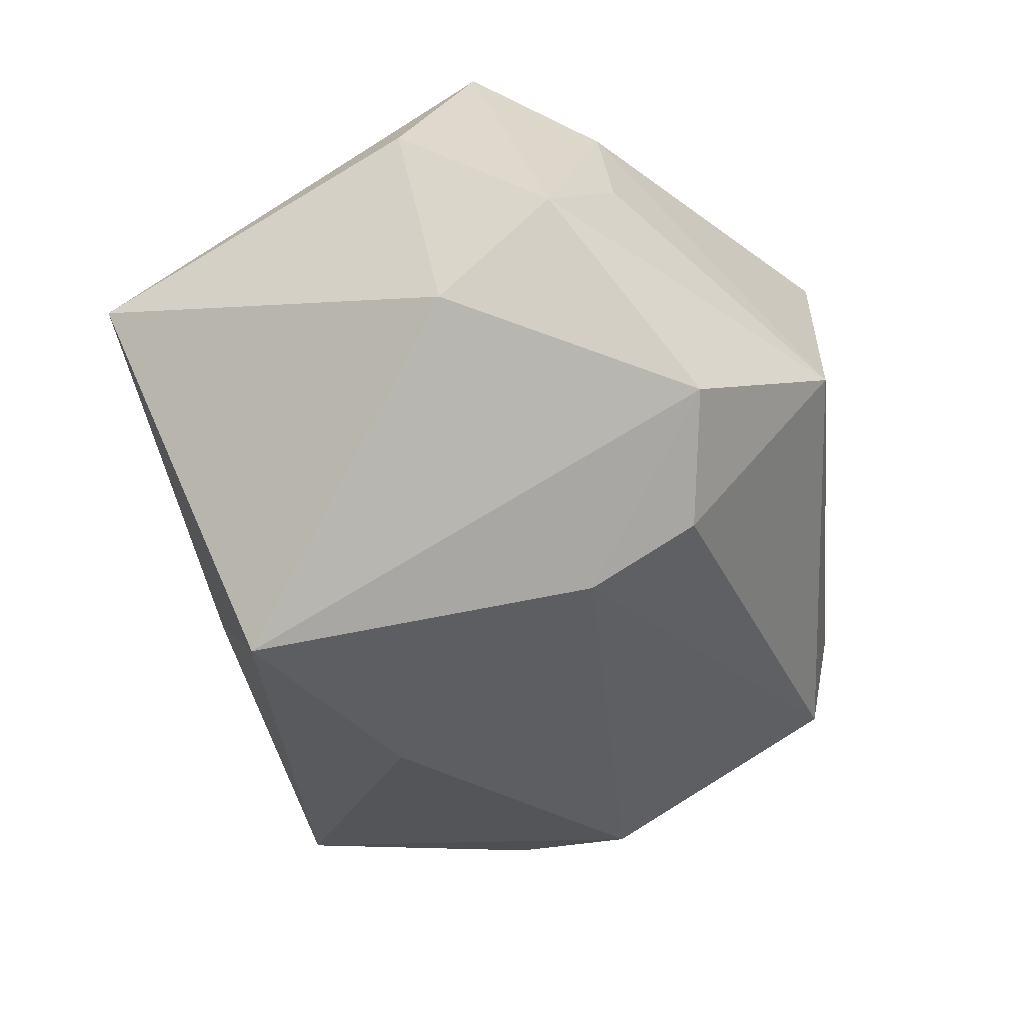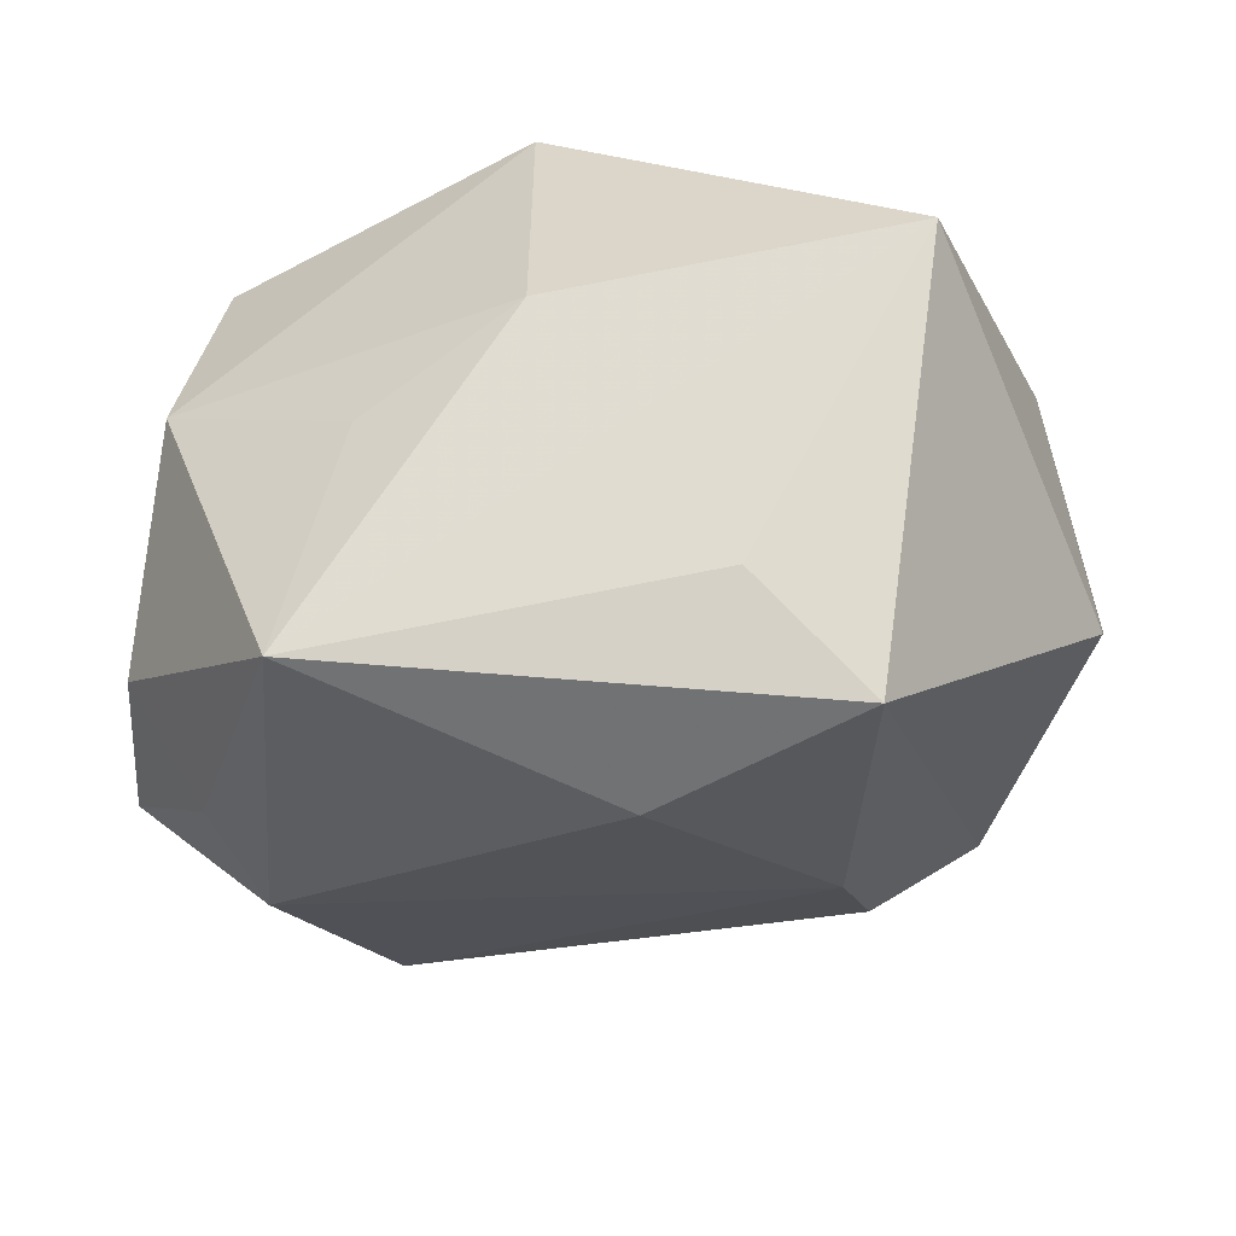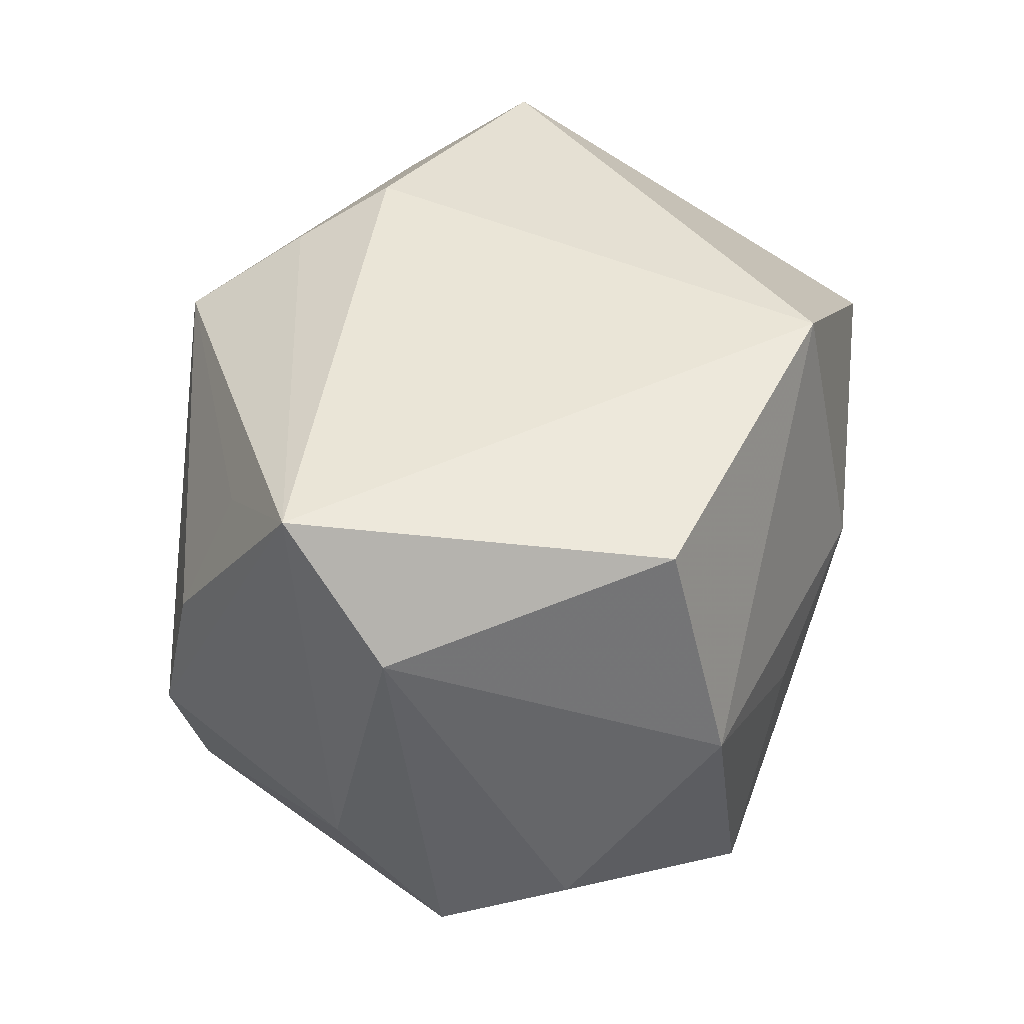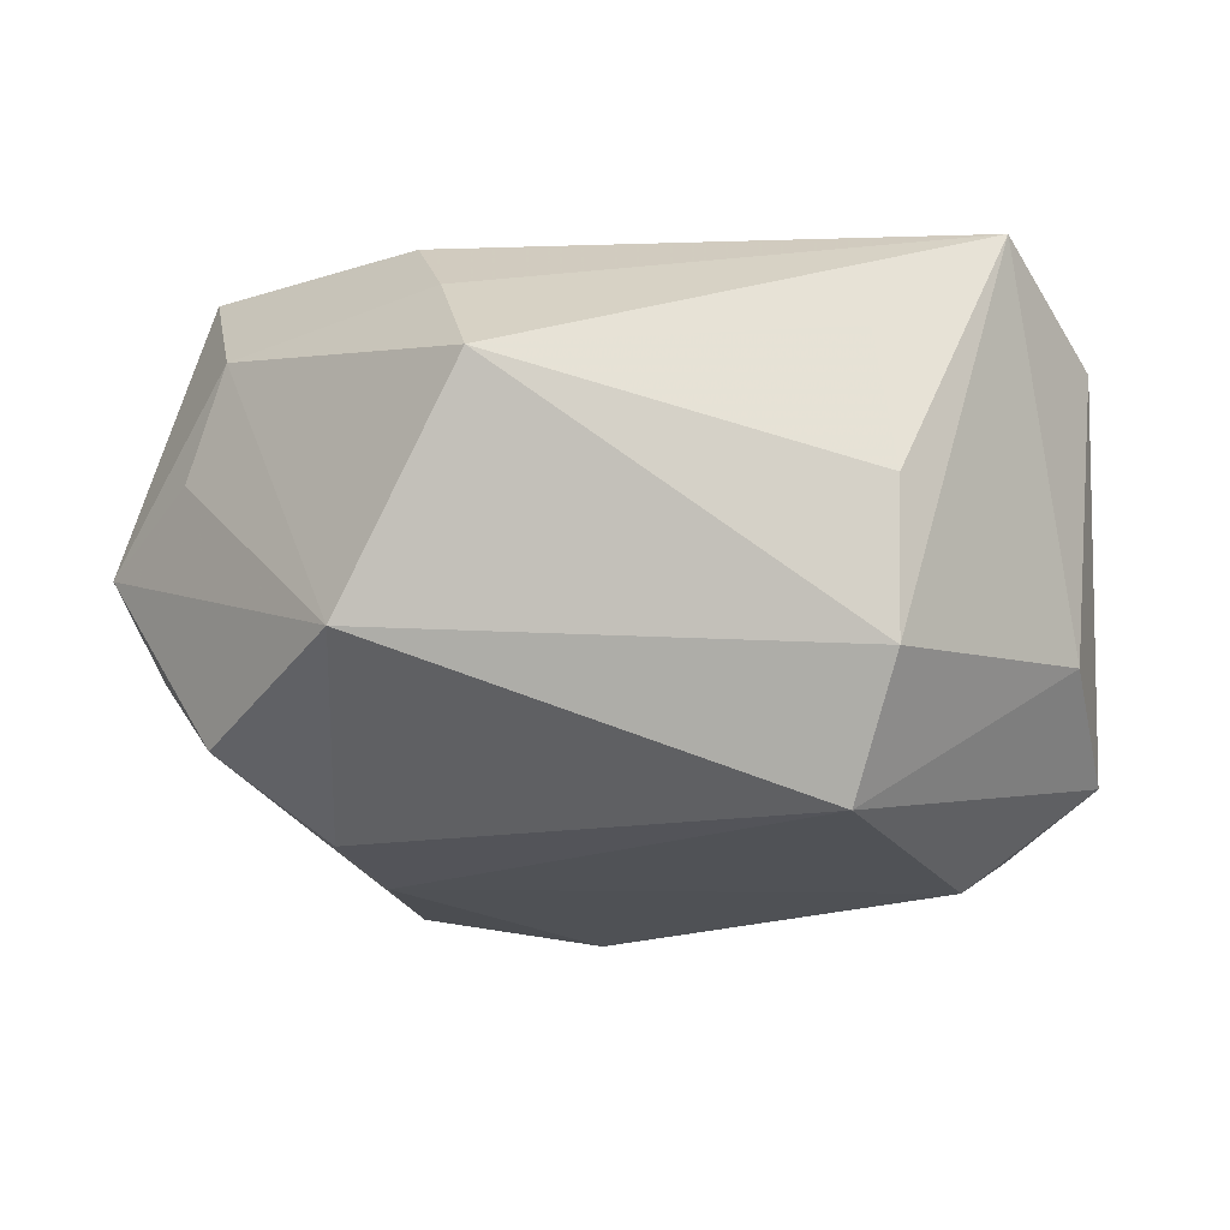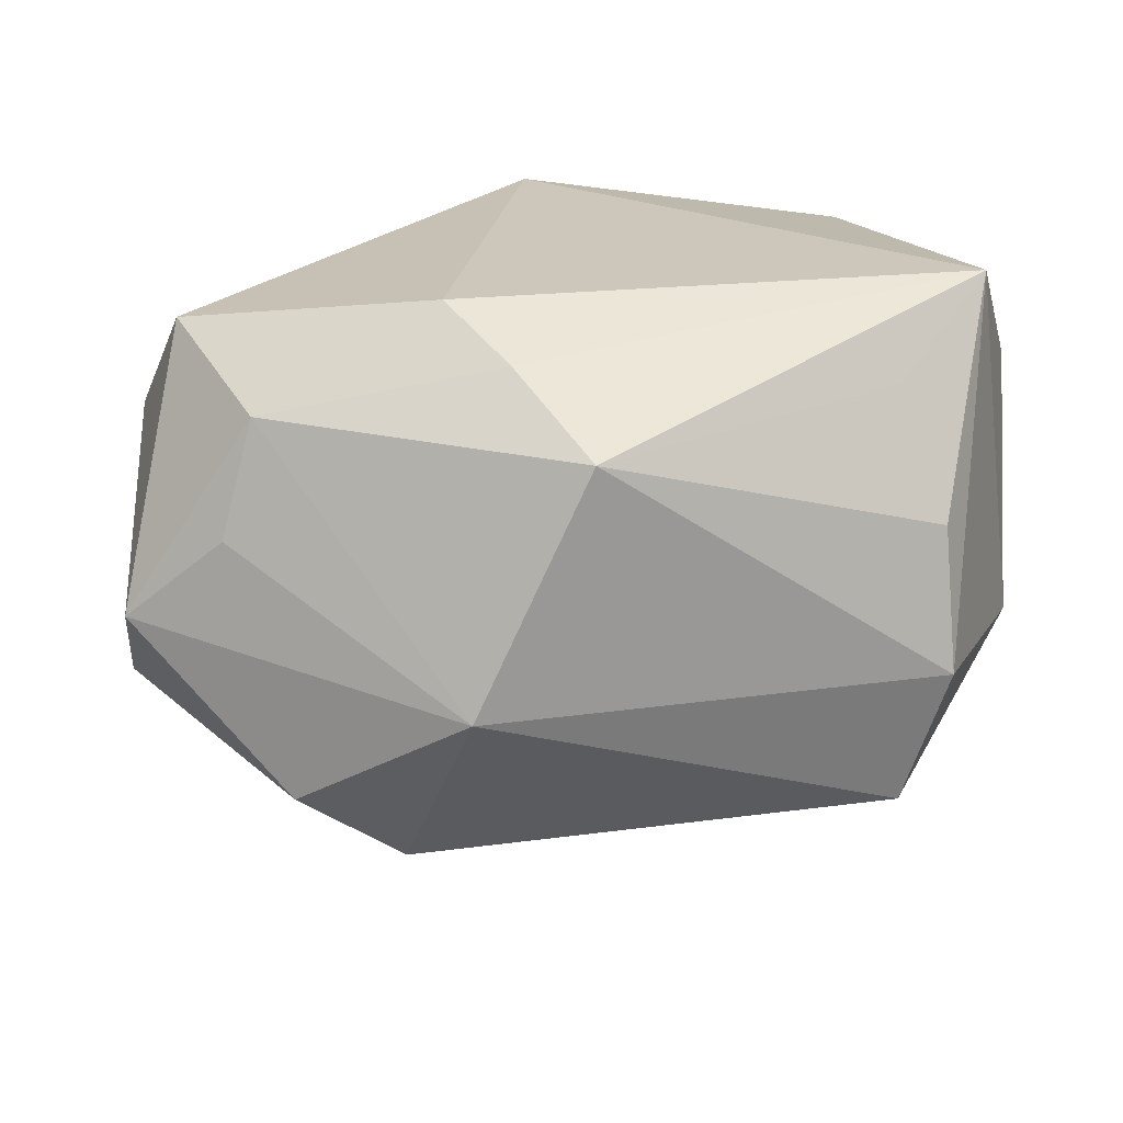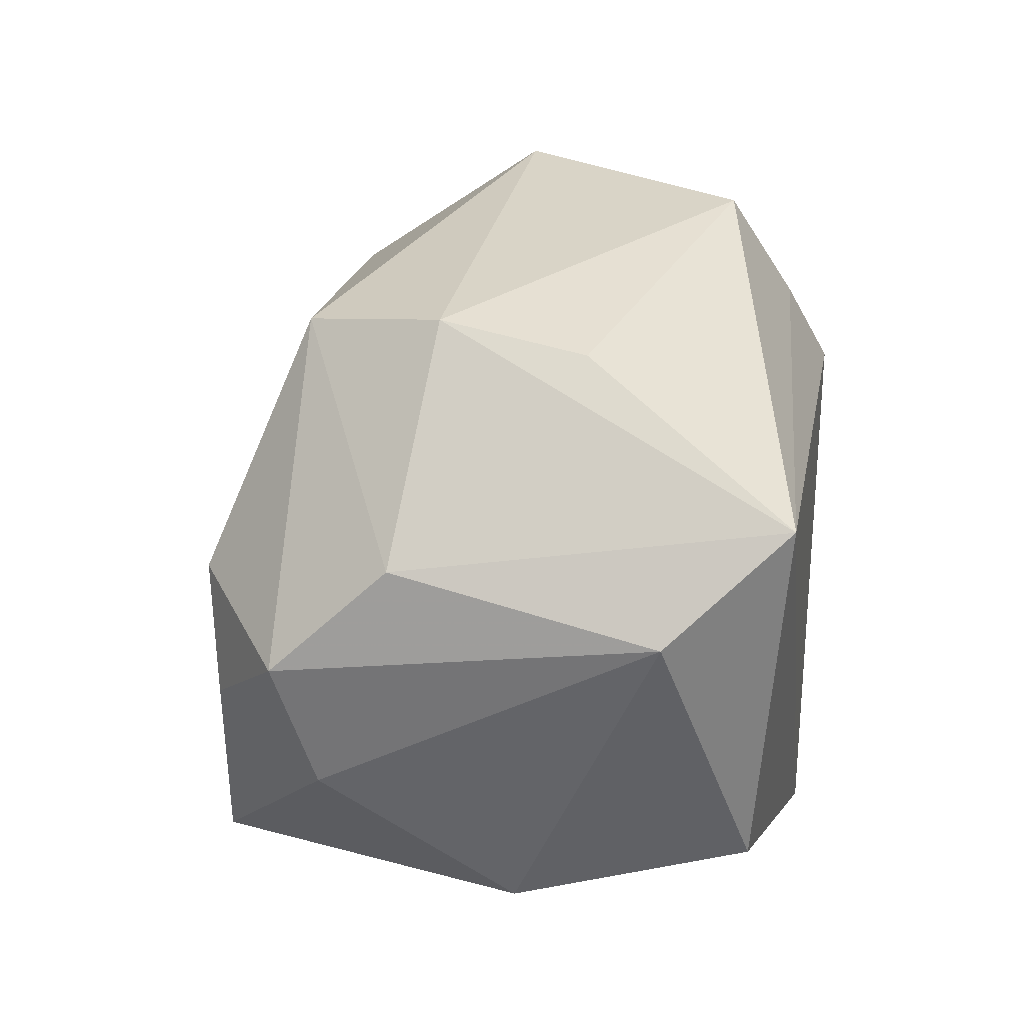
<metadata>
{"format":"obj","ext":"obj","renderer":"f3d","projection":"perspective","resolution":1024,"background":"white","views":[{"elev":-37.0,"azim":101.5,"up":"+Z"},{"elev":-43.0,"azim":9.4,"up":"+Z"},{"elev":44.1,"azim":-82.6,"up":"+Z"},{"elev":1.3,"azim":-167.5,"up":"+Z"},{"elev":21.5,"azim":167.6,"up":"+Z"},{"elev":23.2,"azim":-80.1,"up":"+Y"}]}
</metadata>
<code>
v -0.03591 -0.004927 -0.02734
v 0.01179 0.02652 0.02692
v 0.03531 0.01778 0.02082
v -0.02996 0.03194 0.009759
v -0.04406 0.0138 -0.007483
v 0.03624 -0.03711 0.004334
v 0.01659 0.01735 0.03109
v 0.02075 0.01359 -0.0291
v -0.02675 0.02631 0.0226
v 0.04822 0.01449 0.0001094
v -0.001341 -0.03105 0.03109
v 0.01825 0.0395 -0.00331
v 0.03875 0.01983 0.009184
v 0.03362 0.02725 -0.01523
v 0.005287 -0.01024 -0.03743
v 0.04737 0.003111 -0.01046
v -0.02607 0.03282 -0.01885
v -0.04295 -0.01041 -0.01528
v -0.03703 -0.02542 0.003823
v 0.01678 -0.02758 -0.02582
v 0.02242 0.02464 -0.02389
v -0.01692 -0.03174 -0.006858
v -0.0453 0.002764 -0.01926
v 0.02728 -0.02048 -0.03665
v -0.03036 0.0349 -0.004758
v 0.006361 0.03802 0.02064
v -0.04445 0.007803 0.01918
v 0.04424 -0.002664 0.01655
v 0.04096 0.004849 0.02739
v -0.03789 0.0182 0.03109
v -0.0003871 -0.03711 0.0007542
v -0.02397 -0.02795 -0.03052
v -0.03458 -0.0193 0.02773
v -0.03297 0.007918 -0.02875
f 16 6 24
f 16 24 14
f 32 6 31
f 31 6 11
f 11 19 31
f 11 30 33
f 33 30 27
f 33 19 11
f 27 19 33
f 20 6 32
f 32 24 20
f 20 24 6
f 12 14 21
f 32 19 18
f 18 19 27
f 15 24 32
f 17 12 21
f 22 19 32
f 32 31 22
f 22 31 19
f 11 6 29
f 24 15 8
f 21 14 8
f 8 14 24
f 8 17 21
f 26 12 25
f 12 17 25
f 32 18 1
f 28 6 16
f 28 29 6
f 7 30 11
f 11 29 7
f 27 30 5
f 30 25 5
f 5 25 17
f 26 25 4
f 4 25 30
f 10 28 16
f 29 28 10
f 16 14 10
f 14 12 10
f 12 13 10
f 3 12 26
f 3 13 12
f 29 10 3
f 3 10 13
f 23 1 18
f 23 18 27
f 27 5 23
f 23 5 17
f 9 30 26
f 26 4 9
f 9 4 30
f 2 7 29
f 29 3 2
f 2 3 26
f 26 30 2
f 30 7 2
f 34 23 17
f 1 23 34
f 34 8 15
f 17 8 34
f 34 15 32
f 32 1 34

</code>
